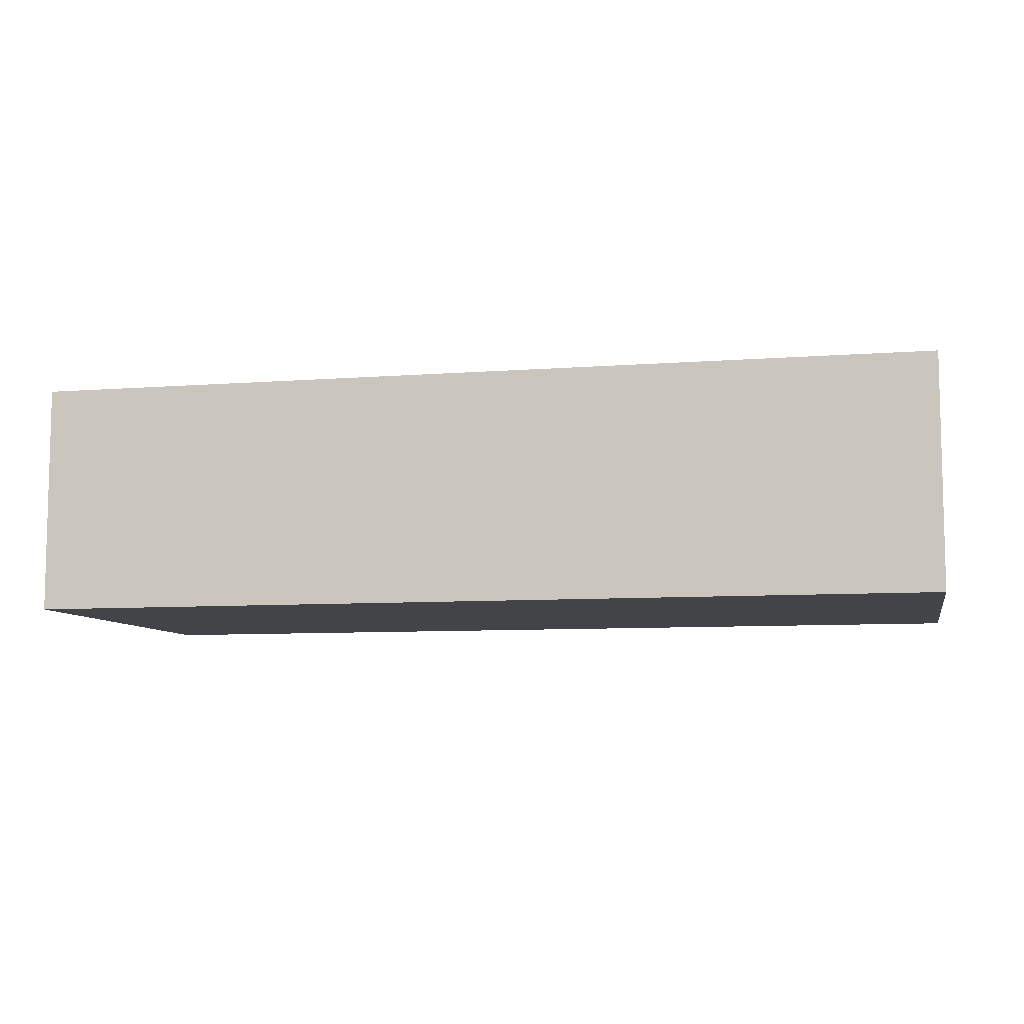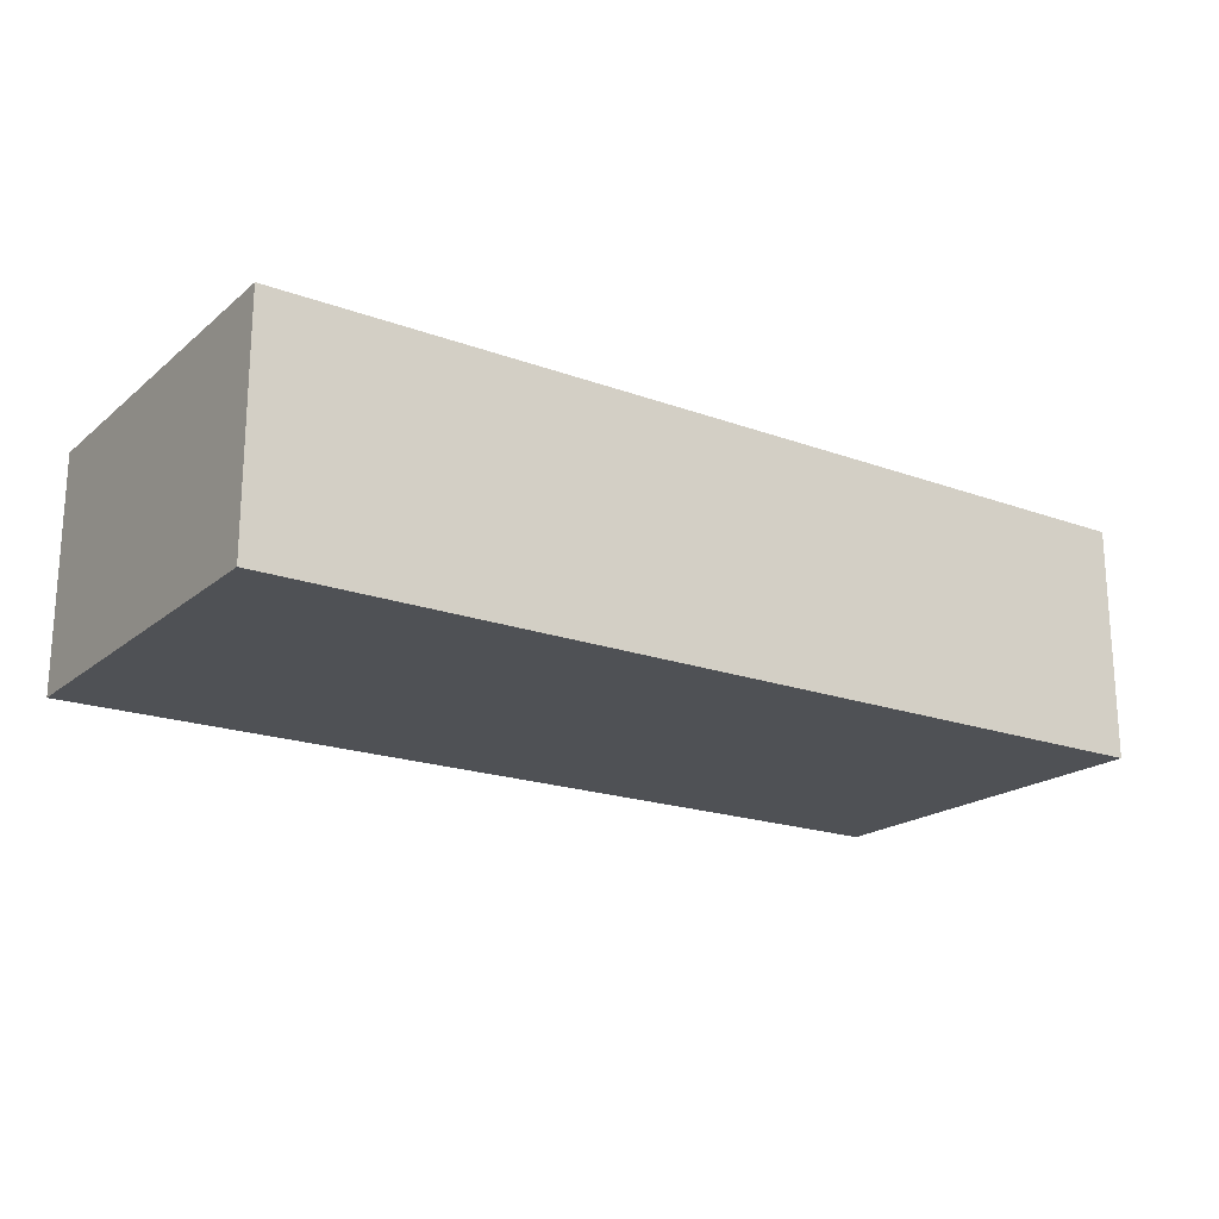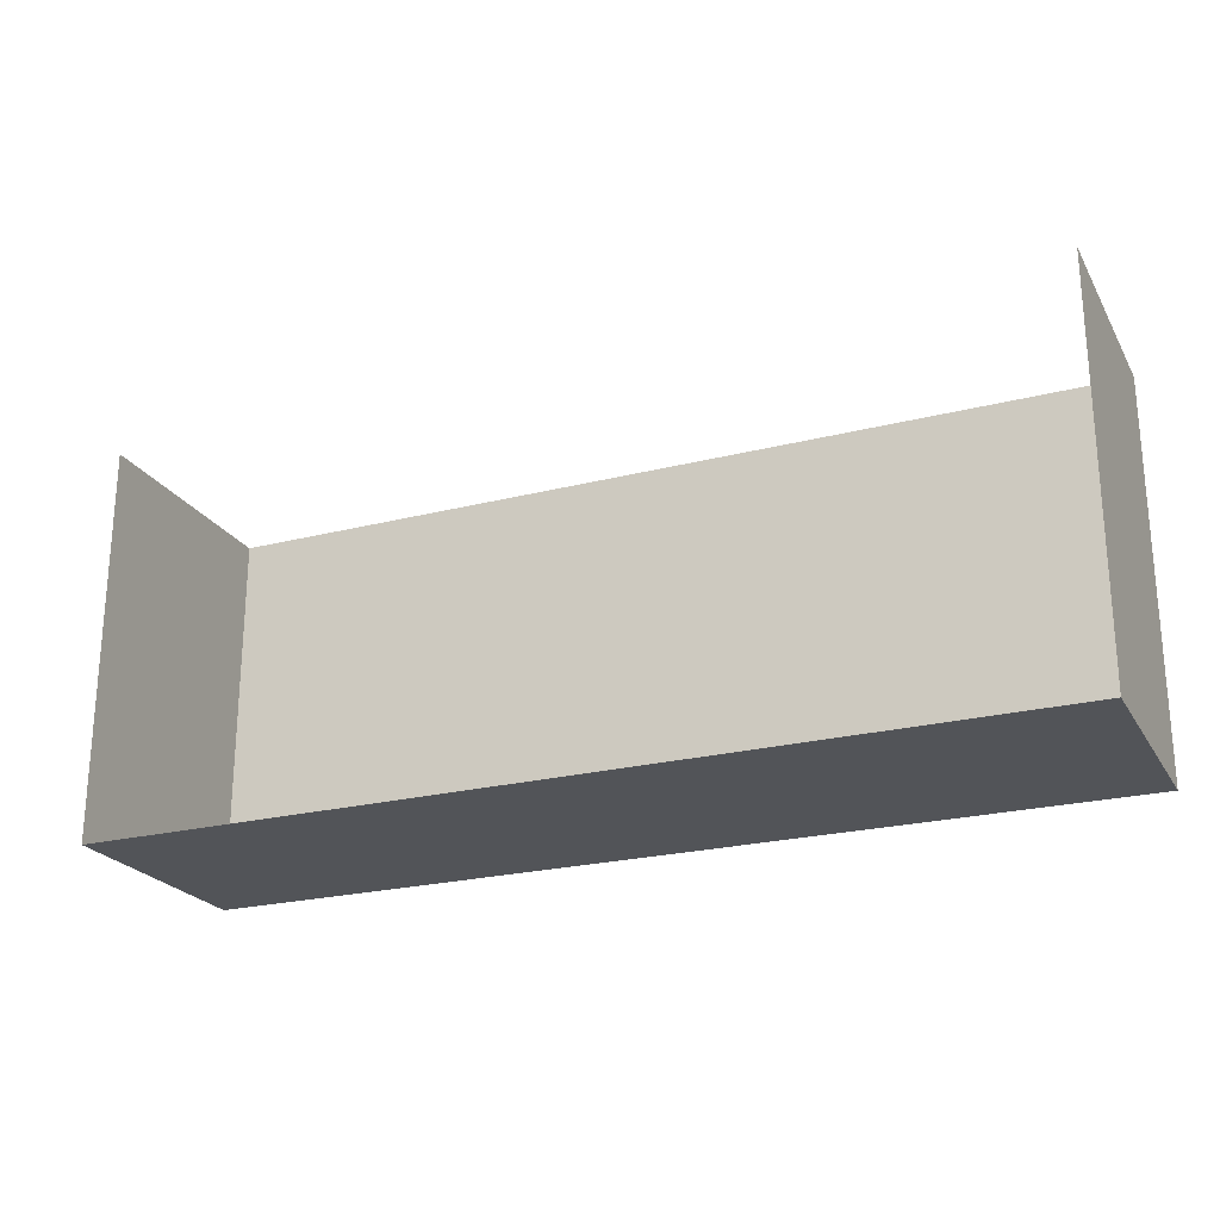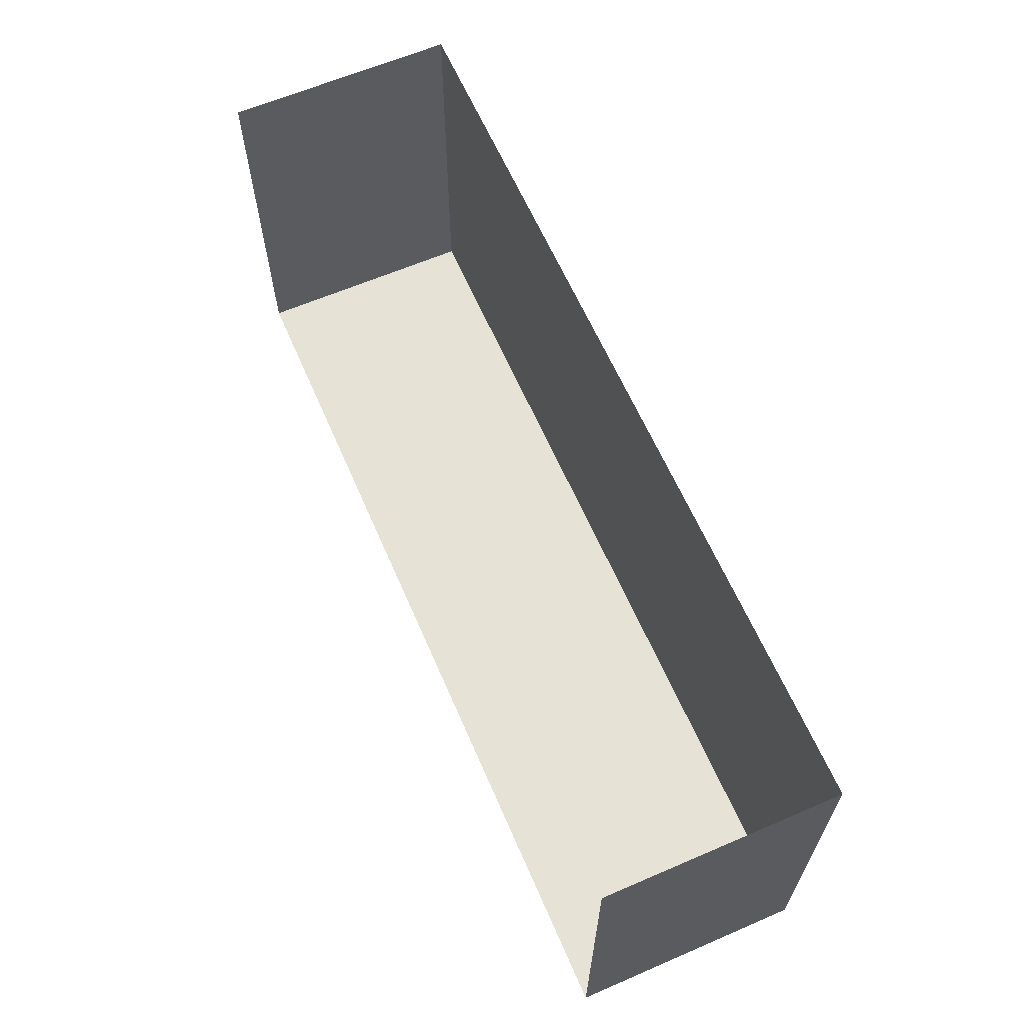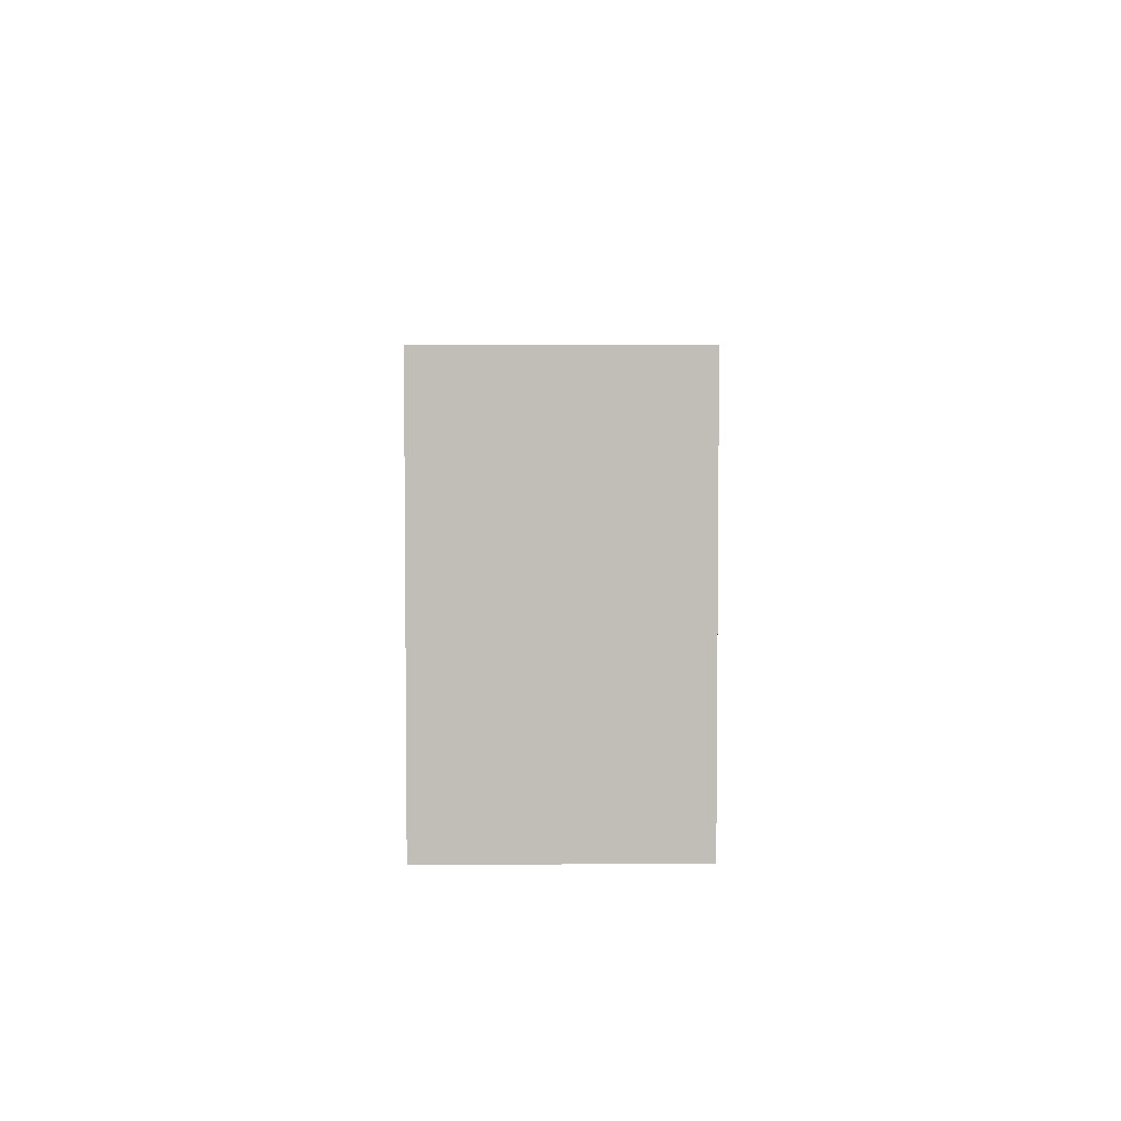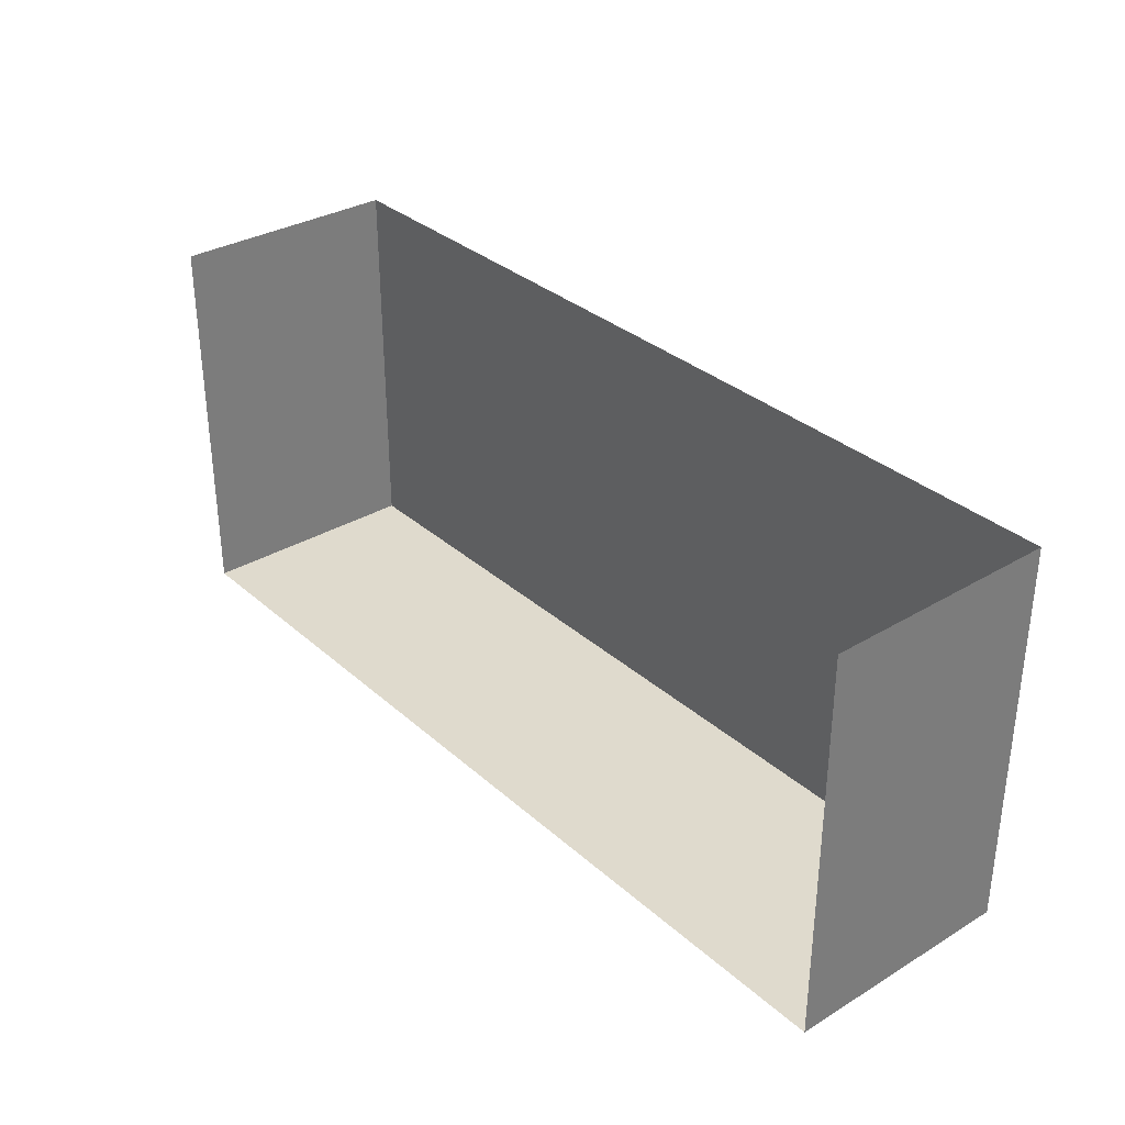
<metadata>
{"format":"obj","ext":"obj","renderer":"f3d","projection":"perspective","resolution":1024,"background":"white","views":[{"elev":-8.0,"azim":-167.9,"up":"+Y"},{"elev":-19.6,"azim":145.8,"up":"+Y"},{"elev":-23.3,"azim":-156.7,"up":"+Z"},{"elev":63.2,"azim":-113.5,"up":"+Z"},{"elev":4.3,"azim":-90.1,"up":"+Z"},{"elev":32.7,"azim":-129.6,"up":"+Z"}]}
</metadata>
<code>
o cube2
g cube2
v 13.38 6.386 5.651
v 13.38 6.386 -5.645
v -13.34 6.386 -5.645
v -13.34 -0.3704 -5.645
v 13.38 -0.3704 -5.645
v 13.38 -0.3704 5.651
v -13.34 -0.3704 5.651
v -13.34 6.386 5.651
f 4 7 6 5
f 5 6 1 2
f 4 5 2 3
f 7 4 3 8

</code>
